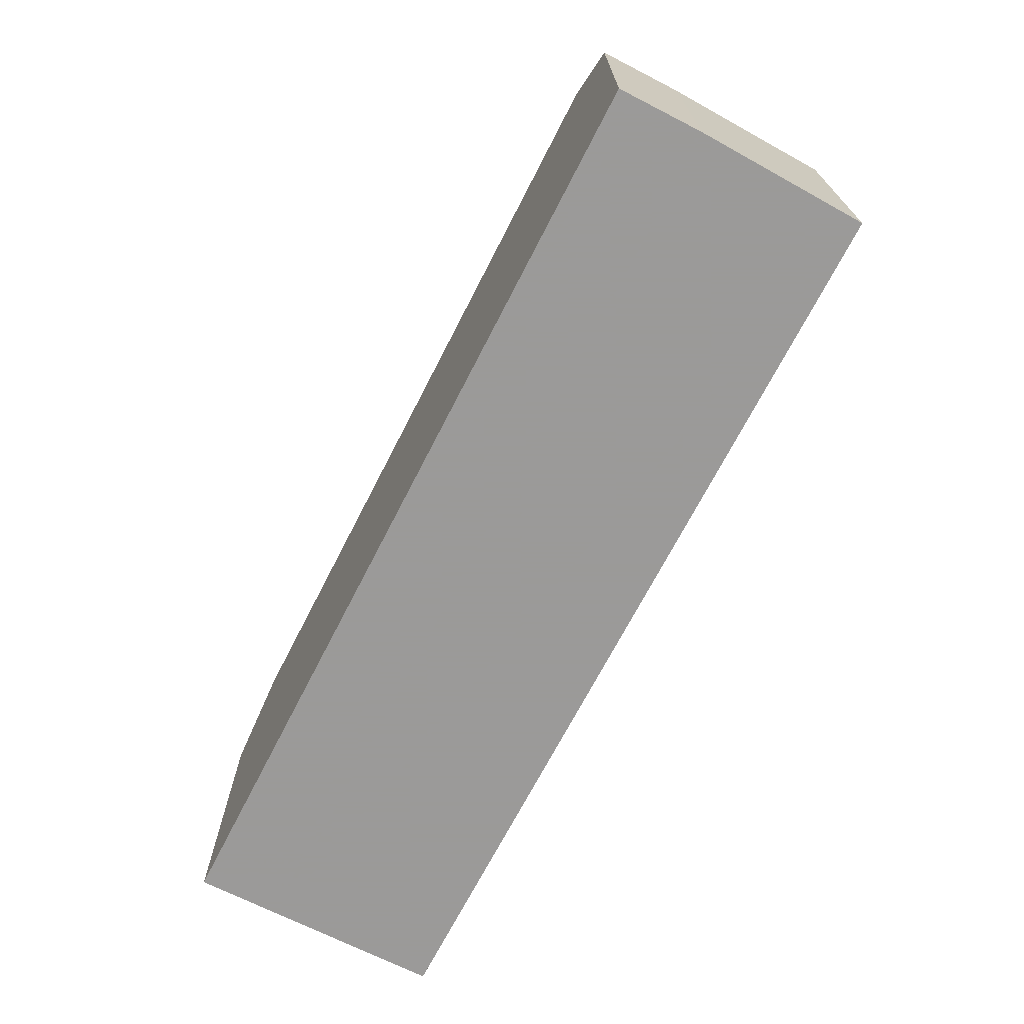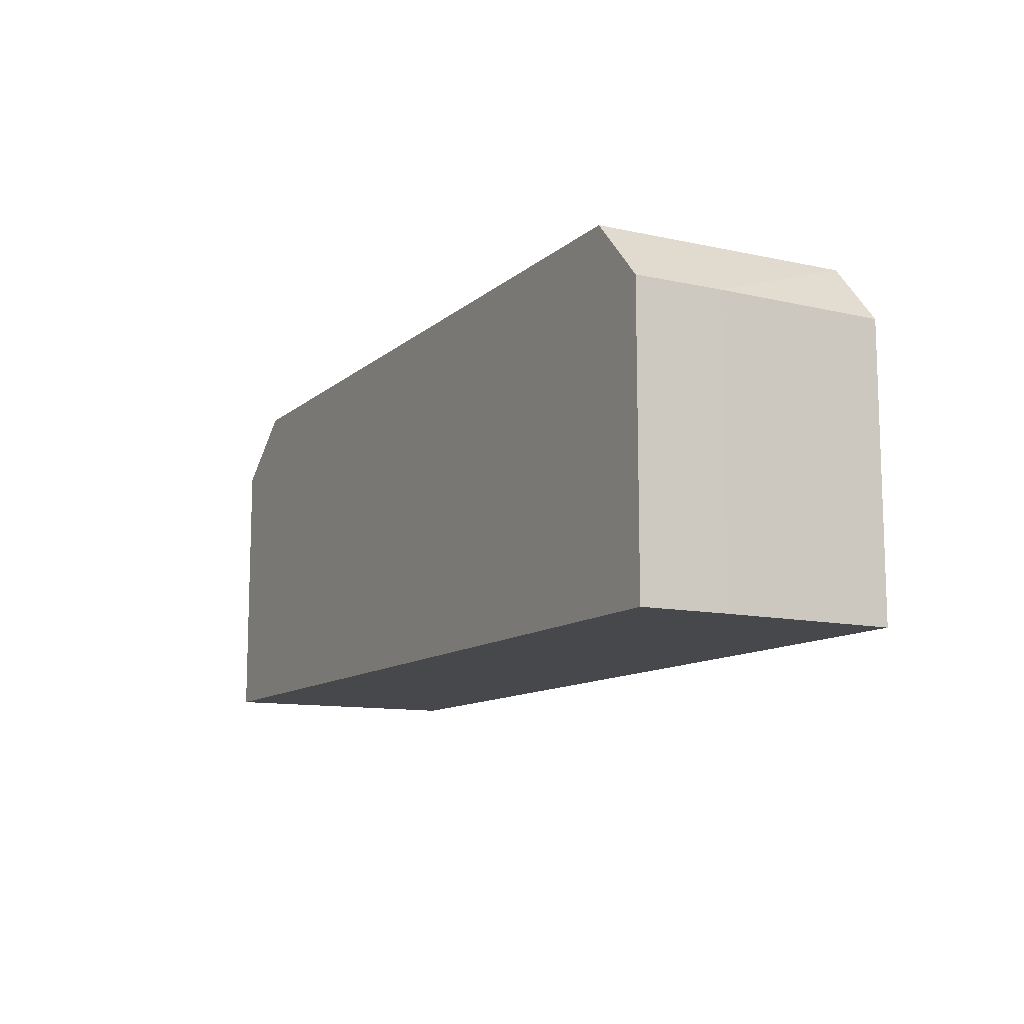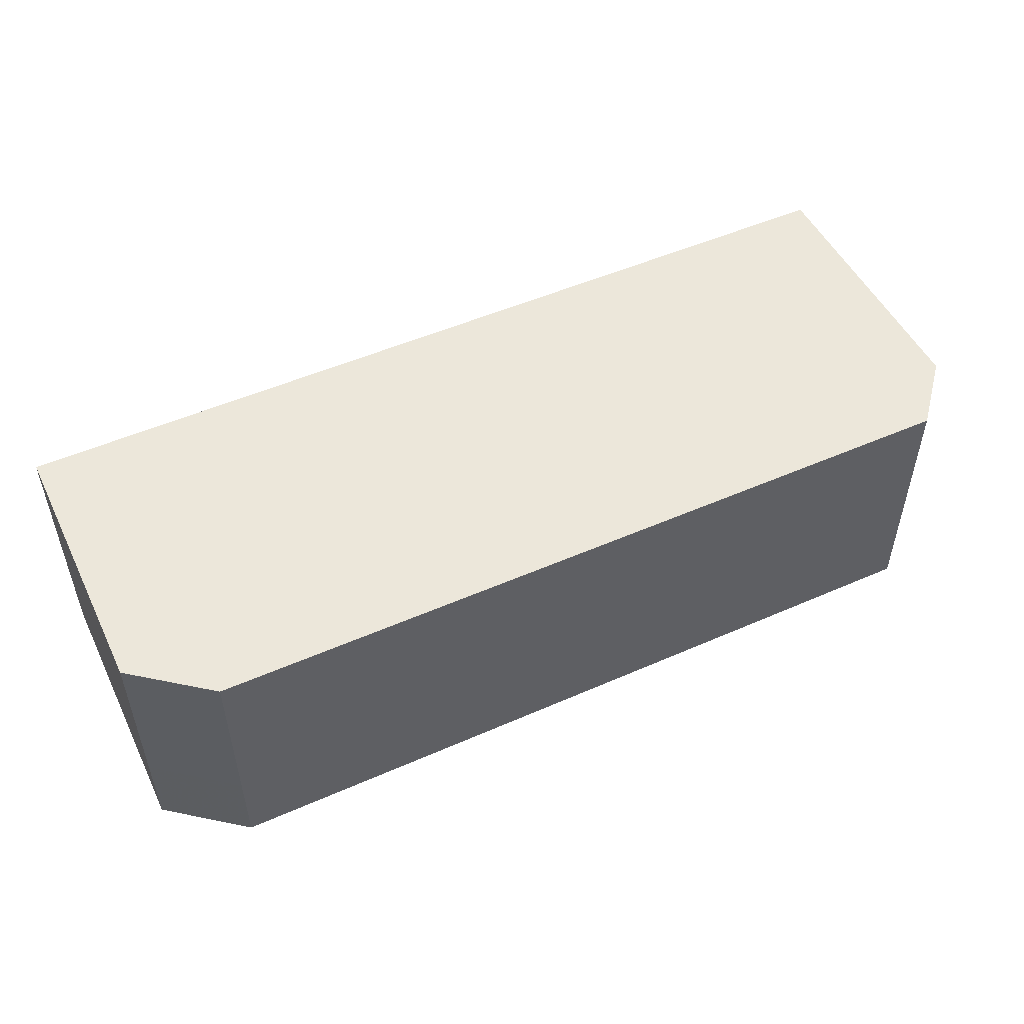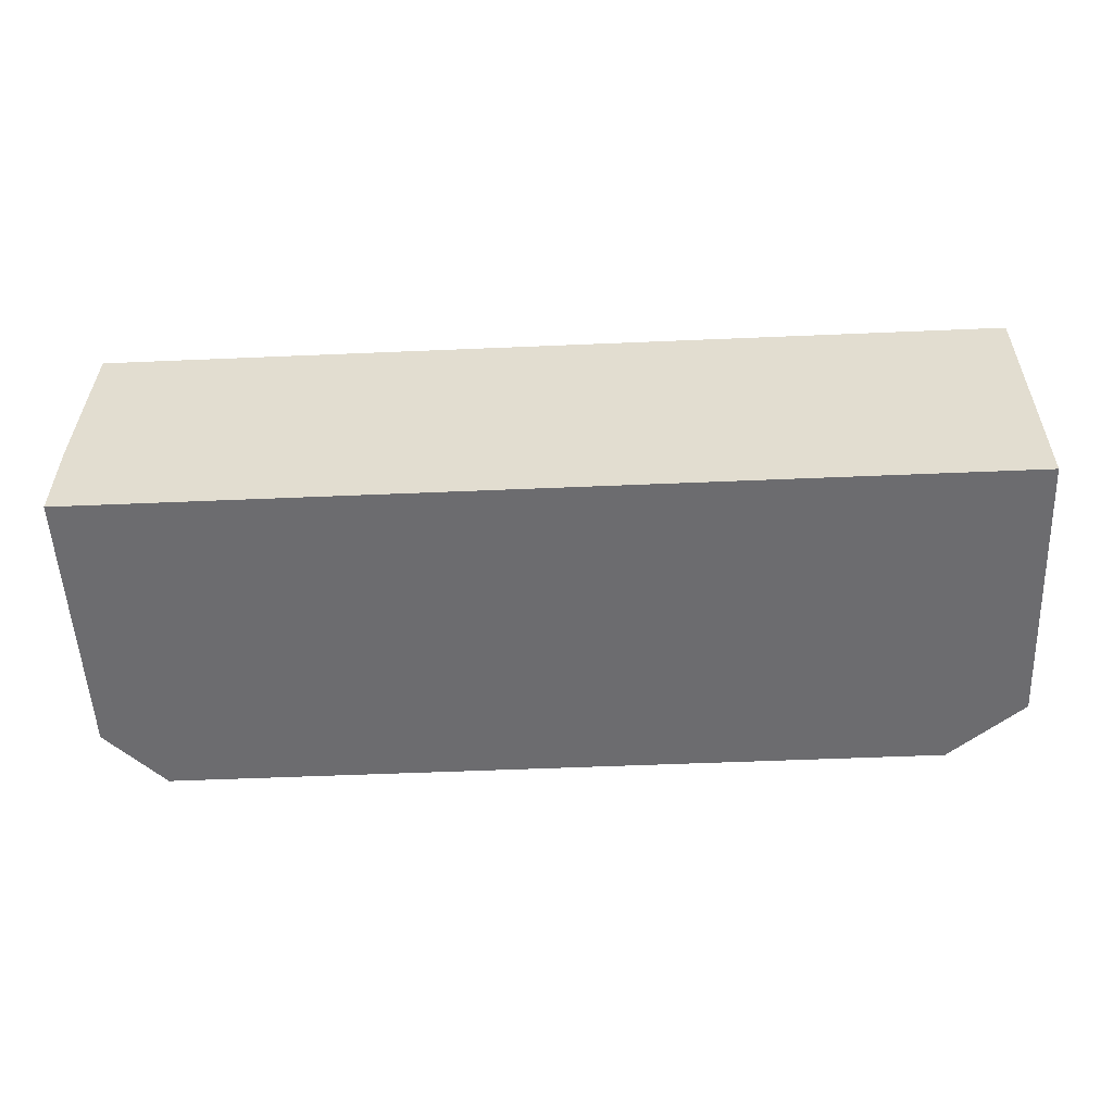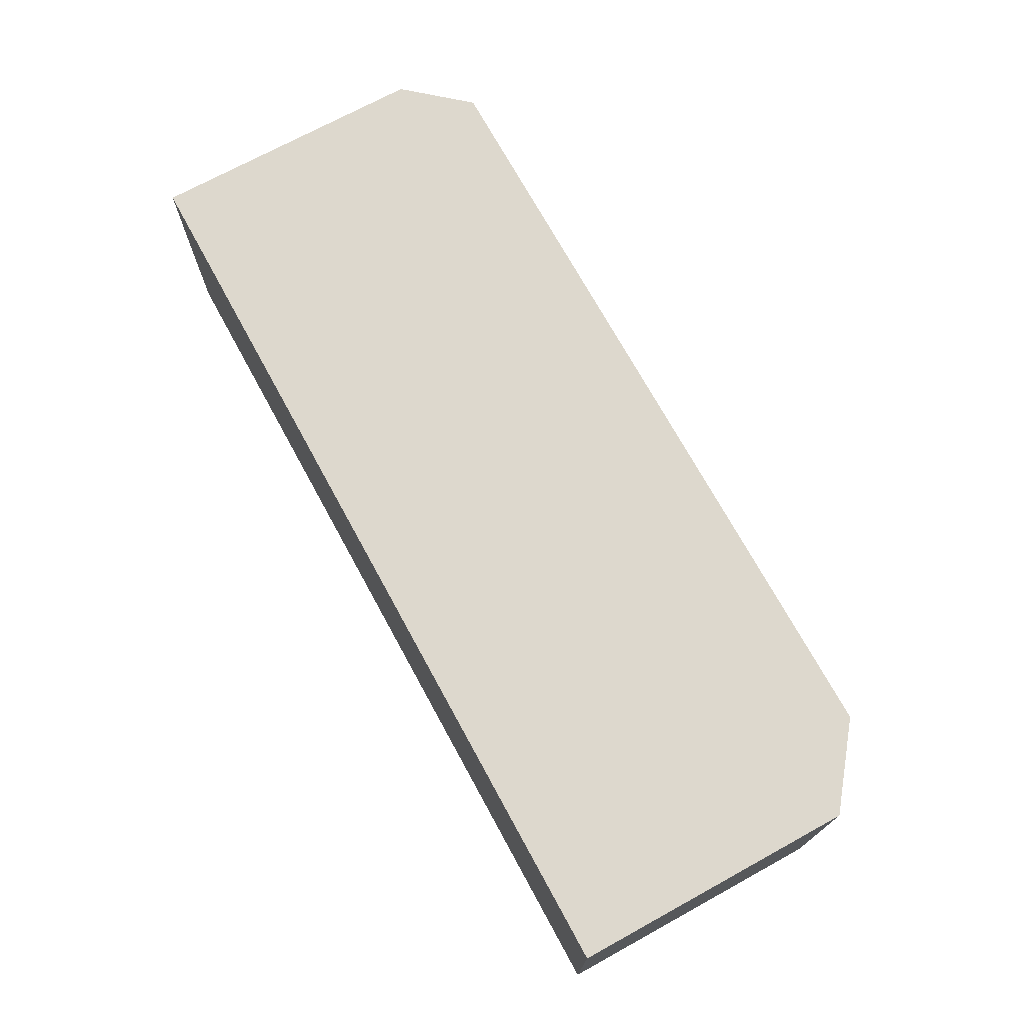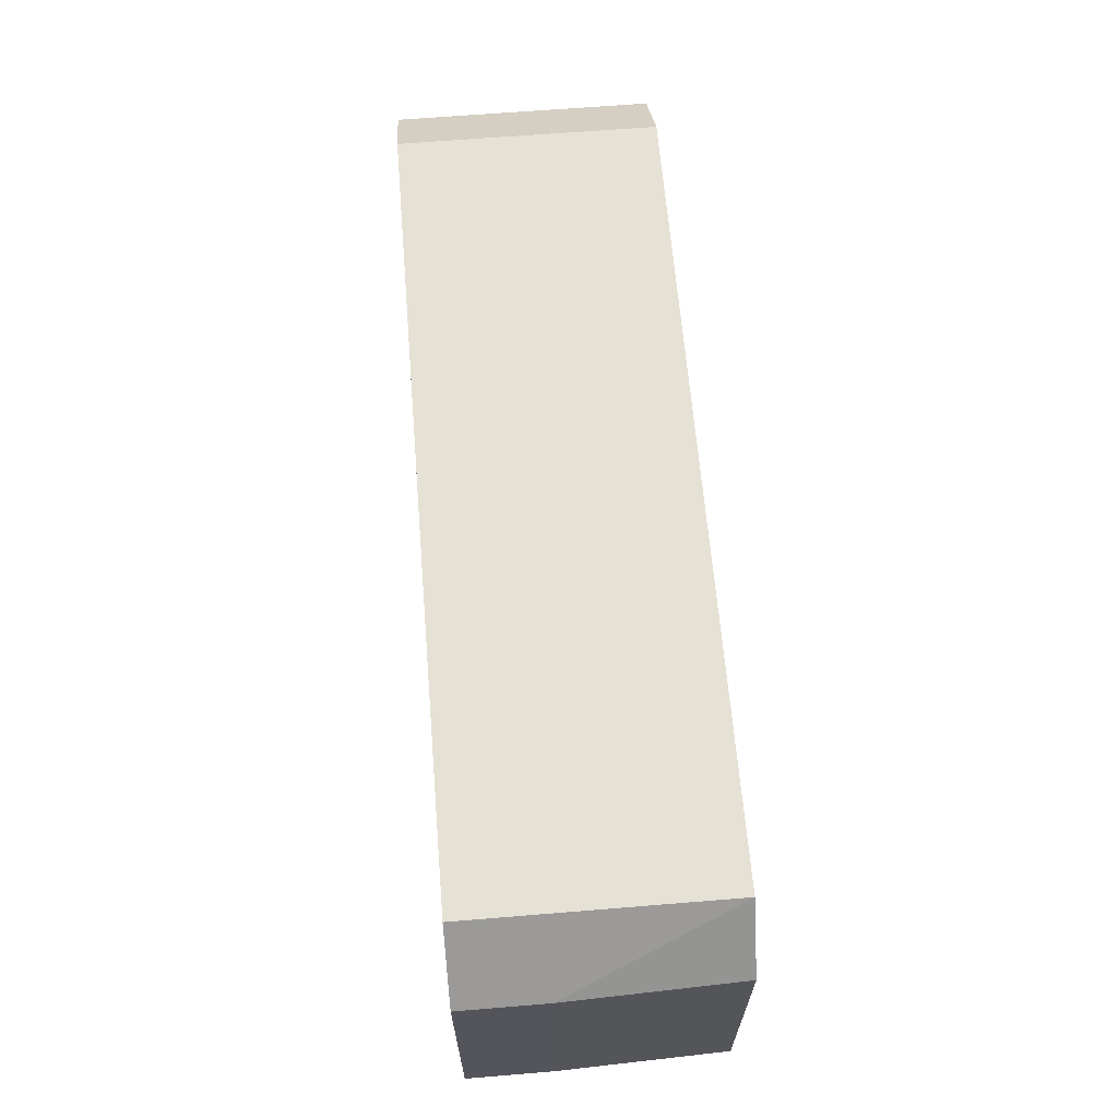
<metadata>
{"format":"obj","ext":"obj","renderer":"f3d","projection":"perspective","resolution":1024,"background":"white","views":[{"elev":-69.5,"azim":62.9,"up":"+Z"},{"elev":-11.3,"azim":62.0,"up":"+Z"},{"elev":50.9,"azim":-25.6,"up":"+Y"},{"elev":-53.8,"azim":-177.4,"up":"+Y"},{"elev":72.1,"azim":-118.7,"up":"+Y"},{"elev":64.3,"azim":85.3,"up":"+Z"}]}
</metadata>
<code>
v 268.5 37.74 -146
v 268.5 43 -146
v 268.5 35.11 -146
v 268.5 37.74 -137.4
v 268.5 43 -137.4
v 296.7 43 -146
v 268.5 35.11 -137.4
v 296.9 35.11 -146
v 270.9 37.74 -135.5
v 270.9 43 -135.5
v 296.7 43 -137.4
v 296.9 37.74 -146
v 270.9 35.11 -135.5
v 296.9 35.11 -137.4
v 295.1 43 -135.5
v 296.9 37.74 -137.4
v 295.1 35.11 -135.5
f 1 2 6
f 1 6 12
f 1 12 8
f 1 8 3
f 1 3 7
f 1 7 4
f 1 4 5
f 1 5 2
f 2 5 10
f 2 10 15
f 2 15 11
f 2 11 6
f 3 8 14
f 3 14 17
f 3 17 13
f 3 13 7
f 4 7 13
f 4 13 9
f 4 9 10
f 4 10 5
f 6 11 16
f 6 16 12
f 8 12 16
f 8 16 14
f 9 13 17
f 9 17 15
f 9 15 10
f 11 15 16
f 14 16 15
f 14 15 17

</code>
